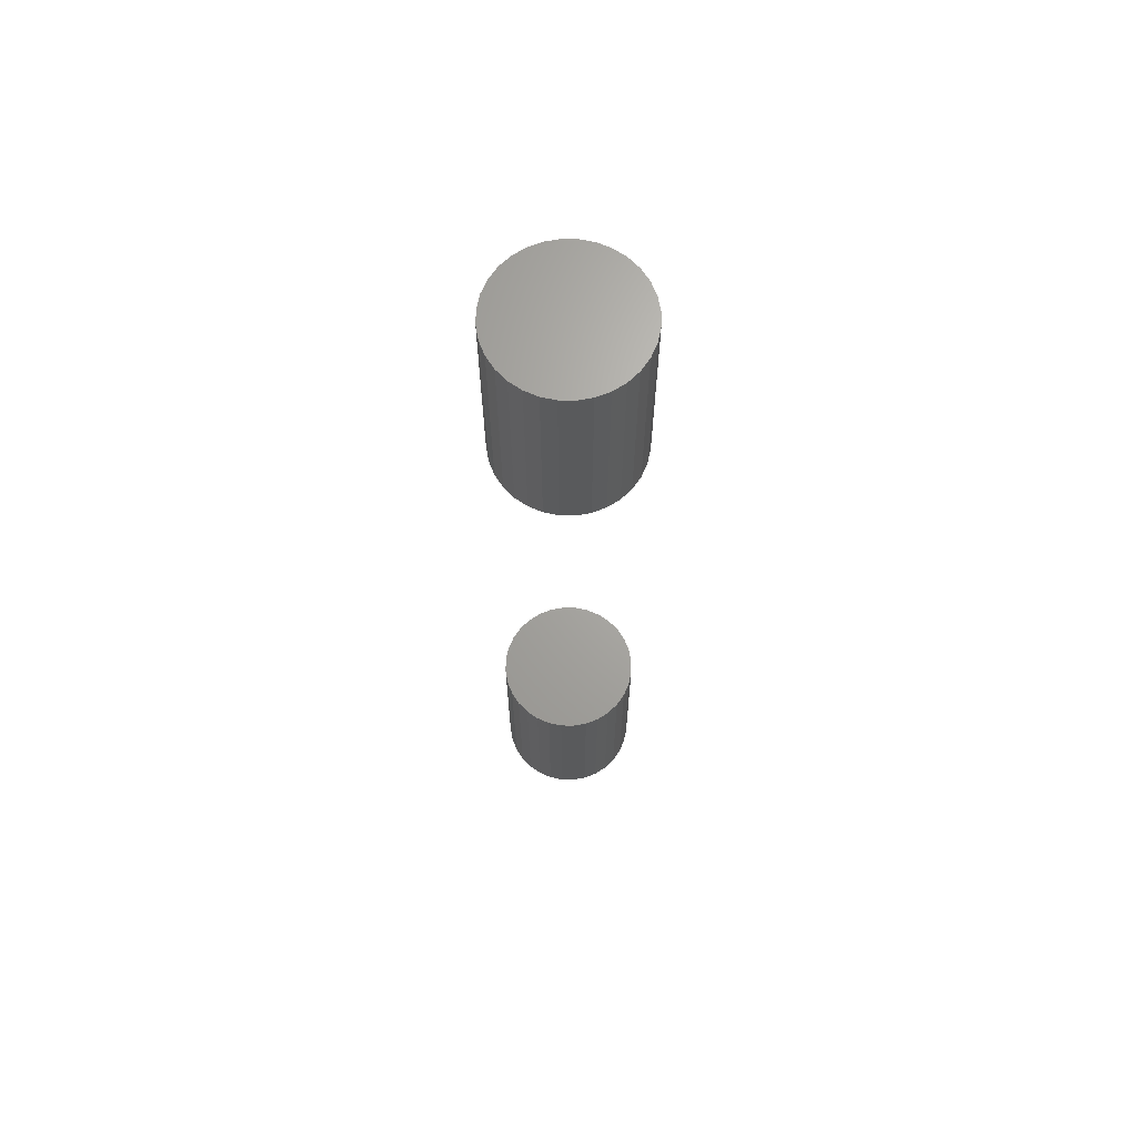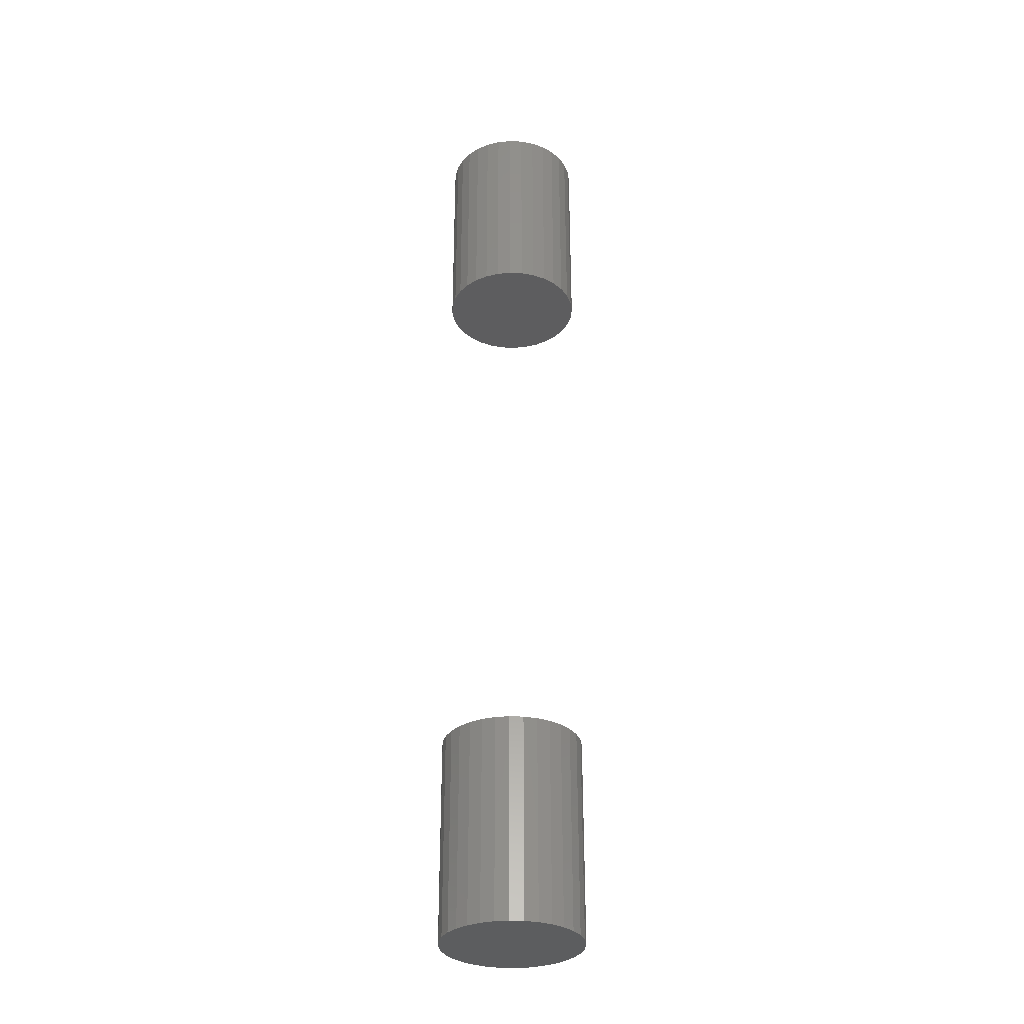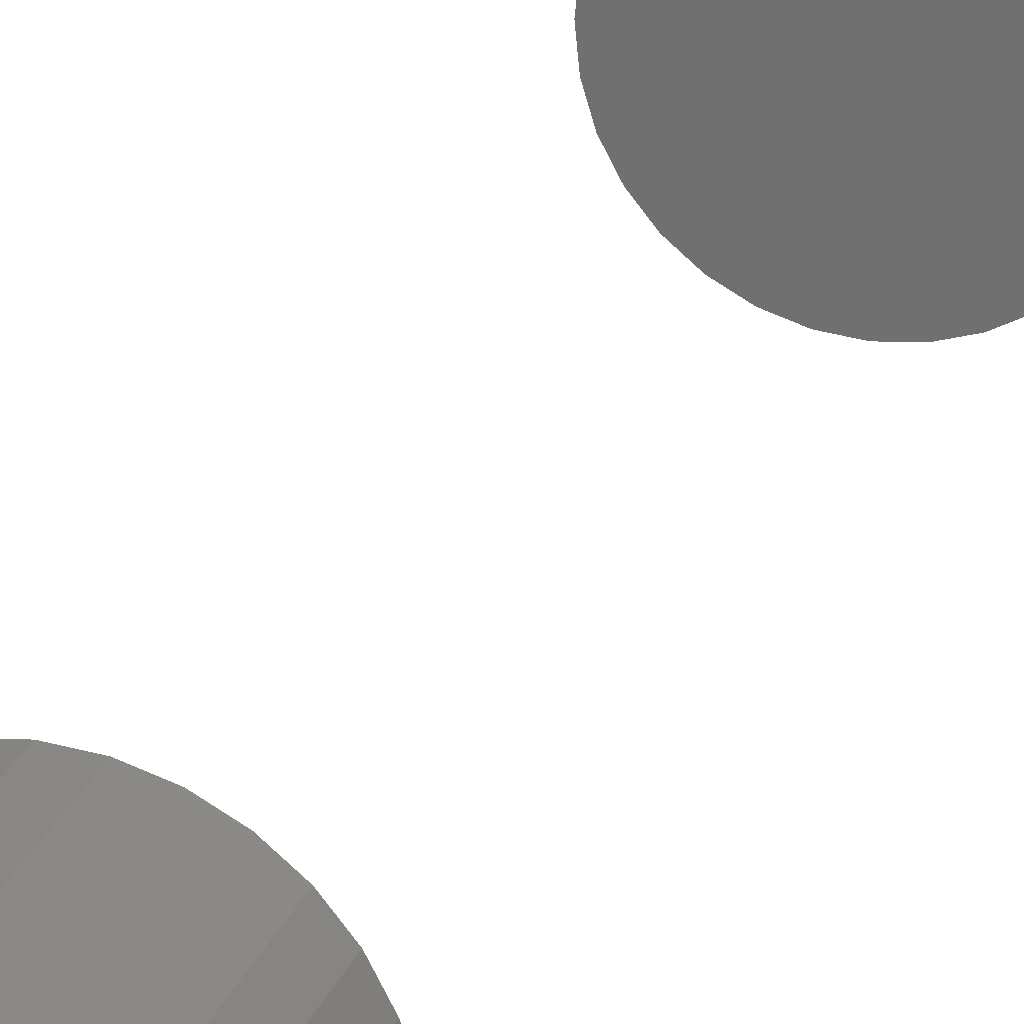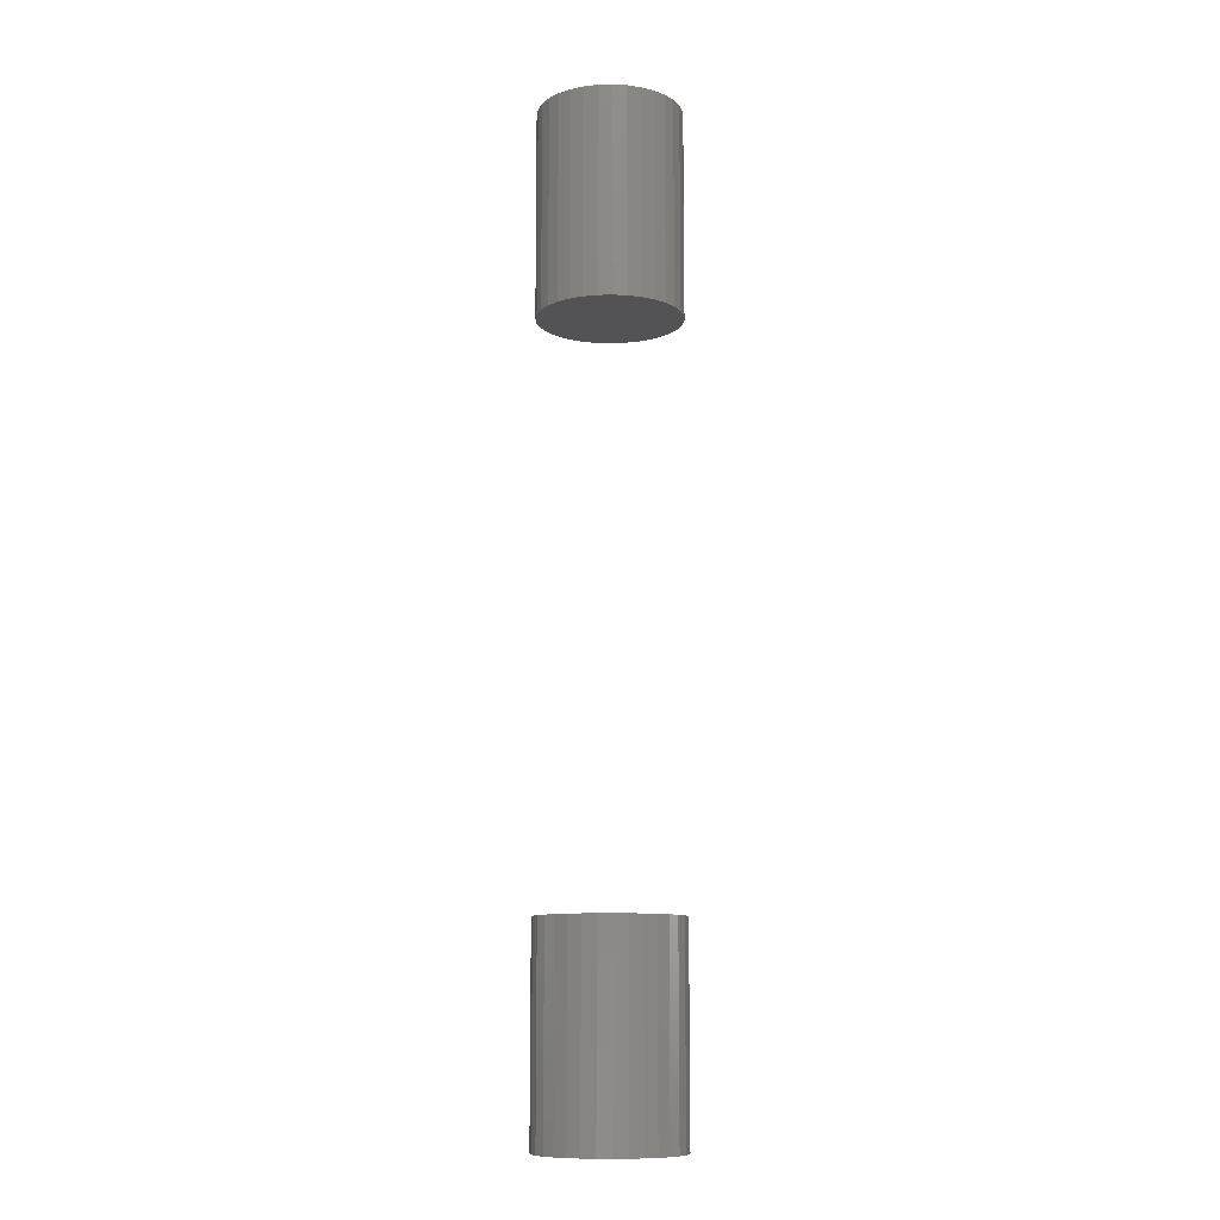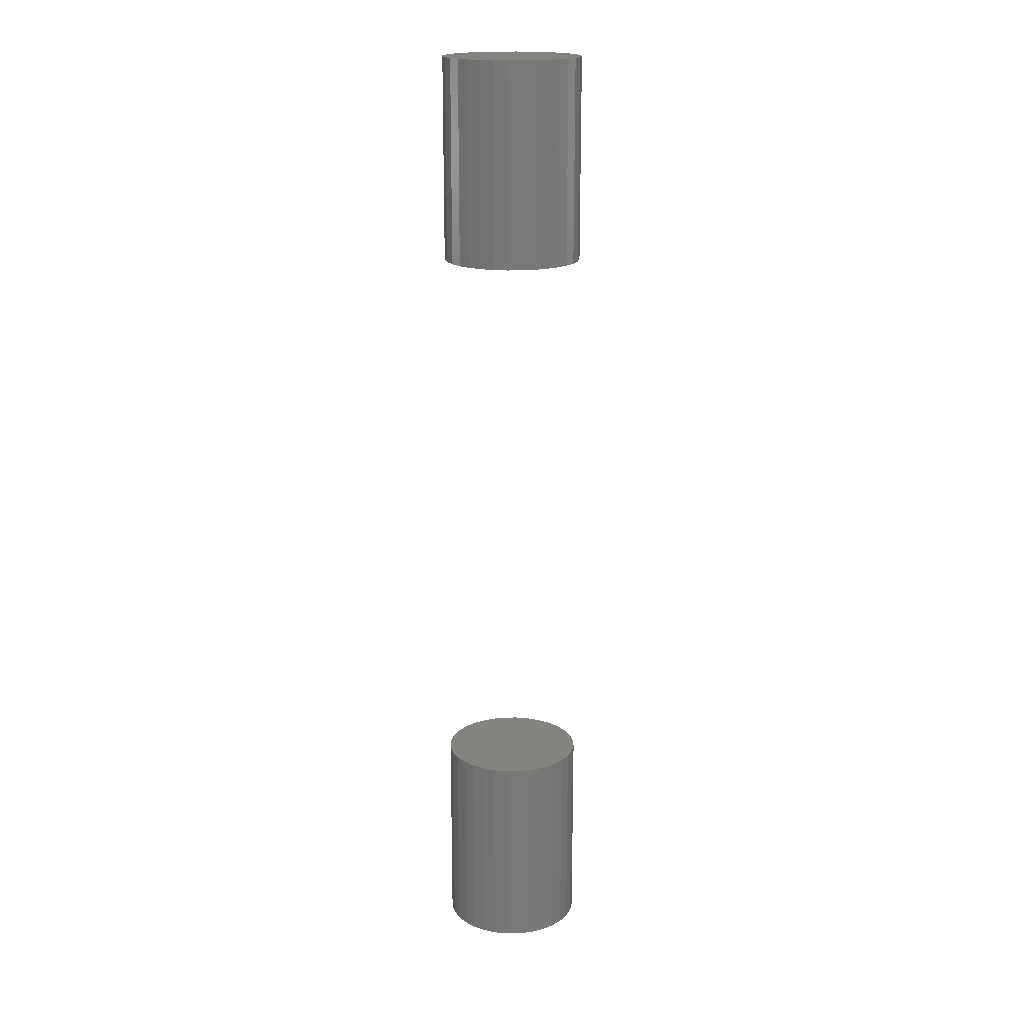
<metadata>
{"format":"stl","ext":"stl","renderer":"f3d","projection":"perspective","resolution":1024,"background":"white","views":[{"elev":67.0,"azim":17.8,"up":"+Z"},{"elev":-32.0,"azim":-42.9,"up":"+Z"},{"elev":22.9,"azim":17.0,"up":"+Y"},{"elev":-10.9,"azim":133.2,"up":"+Z"},{"elev":18.2,"azim":-7.2,"up":"+Z"}]}
</metadata>
<code>
# stl→obj: 128 verts, 248 faces
v -0.06571 8.218e-18 0.6406
v -0.06571 8.218e-18 0.8359
v -0.06442 0.01309 0.6406
v -0.06442 0.01309 0.8359
v -0.0606 0.02568 0.6406
v -0.0606 0.02568 0.8359
v -0.0544 0.03728 0.6406
v -0.0544 0.03728 0.8359
v -0.04605 0.04745 0.6406
v -0.04605 0.04745 0.8359
v -0.03588 0.0558 0.6406
v -0.03588 0.0558 0.8359
v -0.02428 0.062 0.6406
v -0.02428 0.062 0.8359
v -0.01169 0.06582 0.6406
v -0.01169 0.06582 0.8359
v 0.001398 0.06711 0.6406
v 0.001398 0.06711 0.8359
v 0.01449 0.06582 0.6406
v 0.01449 0.06582 0.8359
v 0.02708 0.062 0.6406
v 0.02708 0.062 0.8359
v 0.03868 0.0558 0.6406
v 0.03868 0.0558 0.8359
v 0.04885 0.04745 0.6406
v 0.04885 0.04745 0.8359
v 0.05719 0.03728 0.6406
v 0.05719 0.03728 0.8359
v 0.0634 0.02568 0.6406
v 0.0634 0.02568 0.8359
v 0.06721 0.01309 0.6406
v 0.06721 0.01309 0.8359
v 0.0685 -1.644e-17 0.6406
v 0.0685 0 0.8359
v -0.06571 8.218e-18 -0.08594
v -0.06571 8.218e-18 0.1094
v -0.06442 0.01309 -0.08594
v -0.06442 0.01309 0.1094
v -0.0606 0.02568 -0.08594
v -0.0606 0.02568 0.1094
v -0.0544 0.03728 -0.08594
v -0.0544 0.03728 0.1094
v -0.04605 0.04745 -0.08594
v -0.04605 0.04745 0.1094
v -0.03588 0.0558 -0.08594
v -0.03588 0.0558 0.1094
v -0.02428 0.062 -0.08594
v -0.02428 0.062 0.1094
v -0.01169 0.06582 -0.08594
v -0.01169 0.06582 0.1094
v 0.001398 0.06711 -0.08594
v 0.001398 0.06711 0.1094
v 0.01449 0.06582 -0.08594
v 0.01449 0.06582 0.1094
v 0.02708 0.062 -0.08594
v 0.02708 0.062 0.1094
v 0.03868 0.0558 -0.08594
v 0.03868 0.0558 0.1094
v 0.04885 0.04745 -0.08594
v 0.04885 0.04745 0.1094
v 0.05719 0.03728 -0.08594
v 0.05719 0.03728 0.1094
v 0.0634 0.02568 -0.08594
v 0.0634 0.02568 0.1094
v 0.06721 0.01309 -0.08594
v 0.06721 0.01309 0.1094
v 0.0685 -1.644e-17 -0.08594
v 0.0685 0 0.1094
v 0.06721 -0.01309 0.6406
v 0.06721 -0.01309 0.8359
v 0.0634 -0.02568 0.6406
v 0.0634 -0.02568 0.8359
v 0.05719 -0.03728 0.6406
v 0.05719 -0.03728 0.8359
v 0.04885 -0.04745 0.6406
v 0.04885 -0.04745 0.8359
v 0.03868 -0.0558 0.6406
v 0.03868 -0.0558 0.8359
v 0.02708 -0.062 0.6406
v 0.02708 -0.062 0.8359
v 0.01449 -0.06582 0.6406
v 0.01449 -0.06582 0.8359
v 0.001398 -0.06711 0.6406
v 0.001398 -0.06711 0.8359
v -0.01169 -0.06582 0.6406
v -0.01169 -0.06582 0.8359
v -0.02428 -0.062 0.6406
v -0.02428 -0.062 0.8359
v -0.03588 -0.0558 0.6406
v -0.03588 -0.0558 0.8359
v -0.04605 -0.04745 0.6406
v -0.04605 -0.04745 0.8359
v -0.0544 -0.03728 0.6406
v -0.0544 -0.03728 0.8359
v -0.0606 -0.02568 0.6406
v -0.0606 -0.02568 0.8359
v -0.06442 -0.01309 0.6406
v -0.06442 -0.01309 0.8359
v 0.06721 -0.01309 -0.08594
v 0.06721 -0.01309 0.1094
v 0.0634 -0.02568 -0.08594
v 0.0634 -0.02568 0.1094
v 0.05719 -0.03728 -0.08594
v 0.05719 -0.03728 0.1094
v 0.04885 -0.04745 -0.08594
v 0.04885 -0.04745 0.1094
v 0.03868 -0.0558 -0.08594
v 0.03868 -0.0558 0.1094
v 0.02708 -0.062 -0.08594
v 0.02708 -0.062 0.1094
v 0.01449 -0.06582 -0.08594
v 0.01449 -0.06582 0.1094
v 0.001398 -0.06711 -0.08594
v 0.001398 -0.06711 0.1094
v -0.01169 -0.06582 -0.08594
v -0.01169 -0.06582 0.1094
v -0.02428 -0.062 -0.08594
v -0.02428 -0.062 0.1094
v -0.03588 -0.0558 -0.08594
v -0.03588 -0.0558 0.1094
v -0.04605 -0.04745 -0.08594
v -0.04605 -0.04745 0.1094
v -0.0544 -0.03728 -0.08594
v -0.0544 -0.03728 0.1094
v -0.0606 -0.02568 -0.08594
v -0.0606 -0.02568 0.1094
v -0.06442 -0.01309 -0.08594
v -0.06442 -0.01309 0.1094
f 1 2 3
f 3 2 4
f 3 4 5
f 5 4 6
f 5 6 7
f 7 6 8
f 7 8 9
f 9 8 10
f 9 10 11
f 11 10 12
f 11 12 13
f 13 12 14
f 13 14 15
f 15 14 16
f 15 16 17
f 17 16 18
f 17 18 19
f 19 18 20
f 19 20 21
f 21 20 22
f 21 22 23
f 23 22 24
f 23 24 25
f 25 24 26
f 25 26 27
f 27 26 28
f 27 28 29
f 29 28 30
f 29 30 31
f 31 30 32
f 31 32 33
f 33 32 34
f 35 36 37
f 37 36 38
f 37 38 39
f 39 38 40
f 39 40 41
f 41 40 42
f 41 42 43
f 43 42 44
f 43 44 45
f 45 44 46
f 45 46 47
f 47 46 48
f 47 48 49
f 49 48 50
f 49 50 51
f 51 50 52
f 51 52 53
f 53 52 54
f 53 54 55
f 55 54 56
f 55 56 57
f 57 56 58
f 57 58 59
f 59 58 60
f 59 60 61
f 61 60 62
f 61 62 63
f 63 62 64
f 63 64 65
f 65 64 66
f 65 66 67
f 67 66 68
f 33 34 69
f 69 34 70
f 69 70 71
f 71 70 72
f 71 72 73
f 73 72 74
f 73 74 75
f 75 74 76
f 75 76 77
f 77 76 78
f 77 78 79
f 79 78 80
f 79 80 81
f 81 80 82
f 81 82 83
f 83 82 84
f 83 84 85
f 85 84 86
f 85 86 87
f 87 86 88
f 87 88 89
f 89 88 90
f 89 90 91
f 91 90 92
f 91 92 93
f 93 92 94
f 93 94 95
f 95 94 96
f 95 96 97
f 97 96 98
f 97 98 1
f 1 98 2
f 67 68 99
f 99 68 100
f 99 100 101
f 101 100 102
f 101 102 103
f 103 102 104
f 103 104 105
f 105 104 106
f 105 106 107
f 107 106 108
f 107 108 109
f 109 108 110
f 109 110 111
f 111 110 112
f 111 112 113
f 113 112 114
f 113 114 115
f 115 114 116
f 115 116 117
f 117 116 118
f 117 118 119
f 119 118 120
f 119 120 121
f 121 120 122
f 121 122 123
f 123 122 124
f 123 124 125
f 125 124 126
f 125 126 127
f 127 126 128
f 127 128 35
f 35 128 36
f 50 54 52
f 54 50 48
f 54 48 56
f 56 48 46
f 56 46 58
f 58 46 44
f 58 44 60
f 60 44 42
f 60 42 62
f 104 122 106
f 106 122 120
f 106 120 108
f 108 120 118
f 108 118 110
f 110 118 116
f 110 116 112
f 112 116 114
f 62 42 64
f 64 42 40
f 64 40 66
f 66 40 38
f 66 38 68
f 68 38 36
f 68 36 100
f 100 36 128
f 100 128 102
f 102 128 126
f 102 126 104
f 104 126 124
f 104 124 122
f 17 19 15
f 13 15 19
f 21 13 19
f 11 13 21
f 23 11 21
f 9 11 23
f 25 9 23
f 7 9 25
f 27 7 25
f 75 91 73
f 89 91 75
f 77 89 75
f 87 89 77
f 79 87 77
f 85 87 79
f 81 85 79
f 83 85 81
f 91 93 73
f 73 93 95
f 73 95 71
f 71 95 97
f 71 97 69
f 69 97 1
f 69 1 33
f 33 1 3
f 33 3 31
f 31 3 5
f 31 5 29
f 29 5 7
f 29 7 27
f 51 53 49
f 47 49 53
f 55 47 53
f 45 47 55
f 57 45 55
f 43 45 57
f 59 43 57
f 41 43 59
f 61 41 59
f 105 121 103
f 119 121 105
f 107 119 105
f 117 119 107
f 109 117 107
f 115 117 109
f 111 115 109
f 113 115 111
f 121 123 103
f 103 123 125
f 103 125 101
f 101 125 127
f 101 127 99
f 99 127 35
f 99 35 67
f 67 35 37
f 67 37 65
f 65 37 39
f 65 39 63
f 63 39 41
f 63 41 61
f 16 20 18
f 20 16 14
f 20 14 22
f 22 14 12
f 22 12 24
f 24 12 10
f 24 10 26
f 26 10 8
f 26 8 28
f 74 92 76
f 76 92 90
f 76 90 78
f 78 90 88
f 78 88 80
f 80 88 86
f 80 86 82
f 82 86 84
f 28 8 30
f 30 8 6
f 30 6 32
f 32 6 4
f 32 4 34
f 34 4 2
f 34 2 70
f 70 2 98
f 70 98 72
f 72 98 96
f 72 96 74
f 74 96 94
f 74 94 92

</code>
